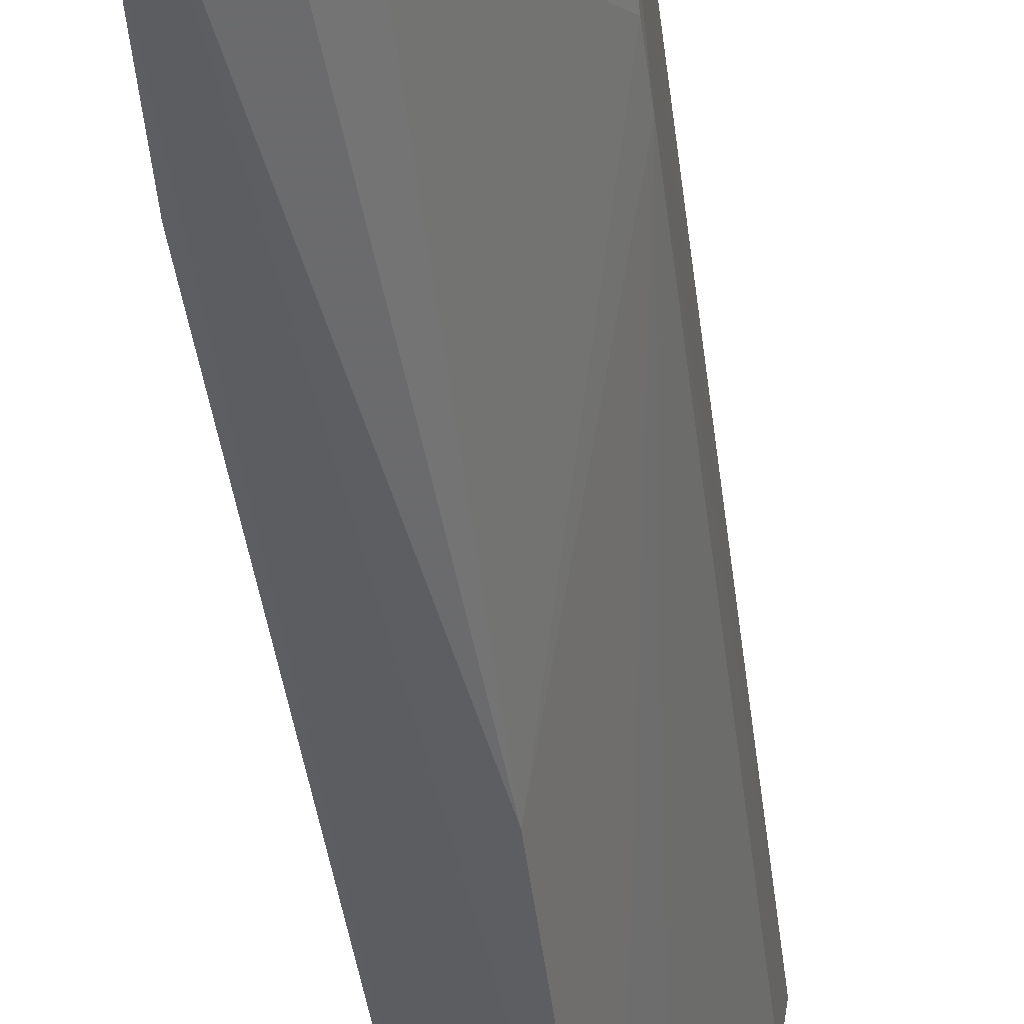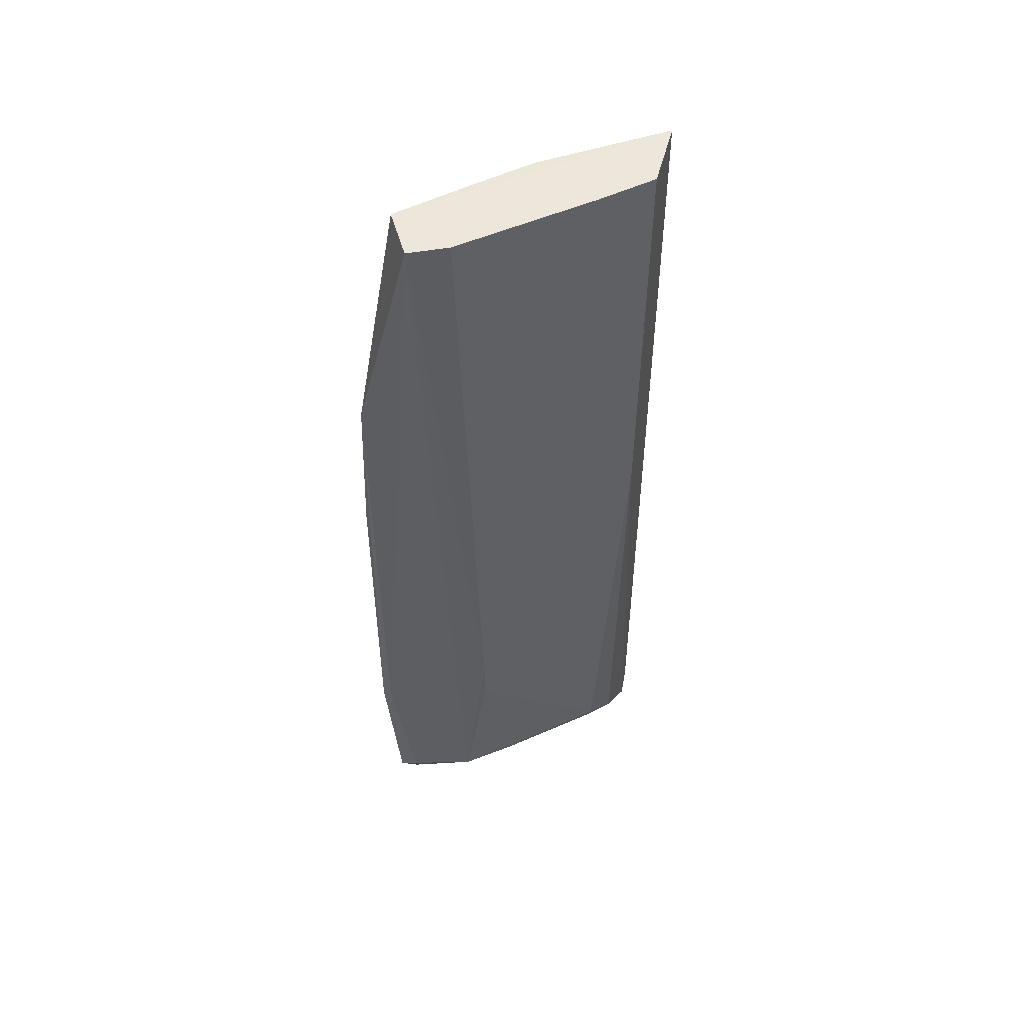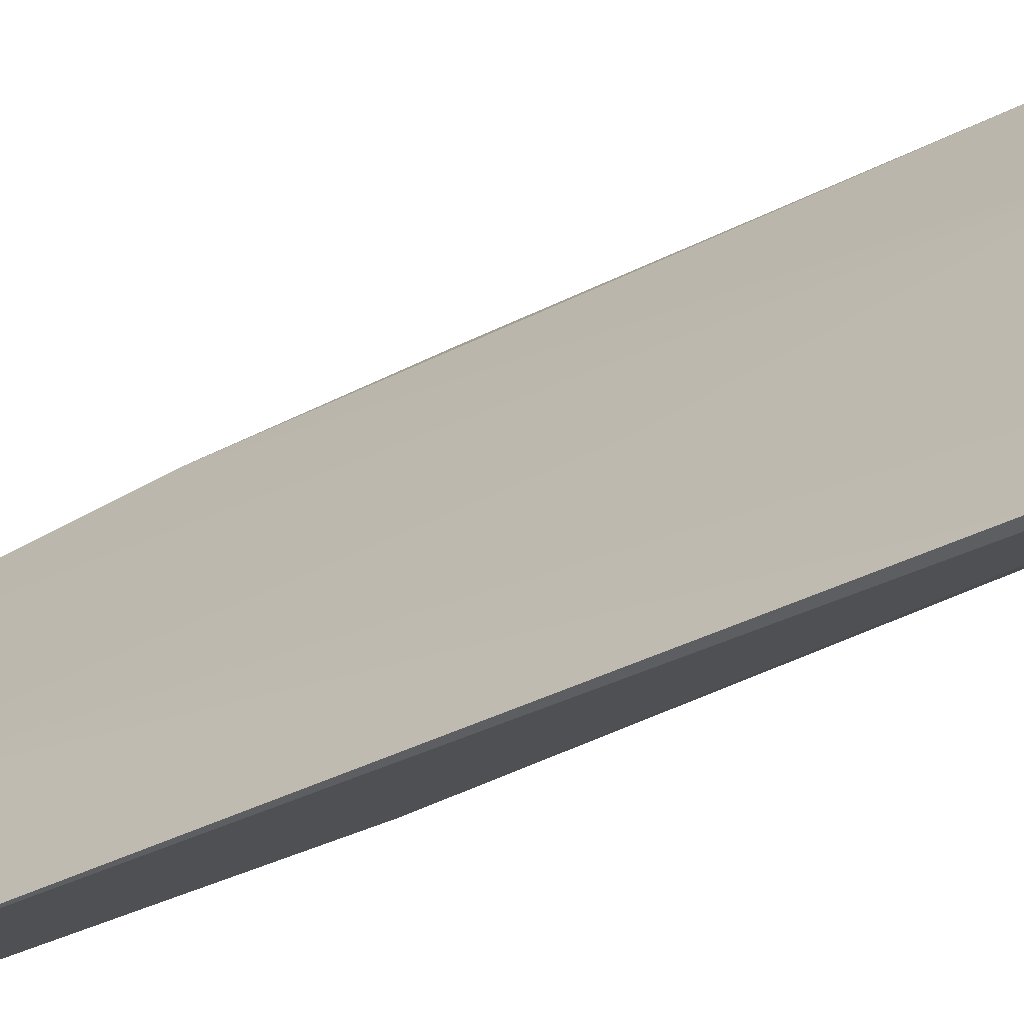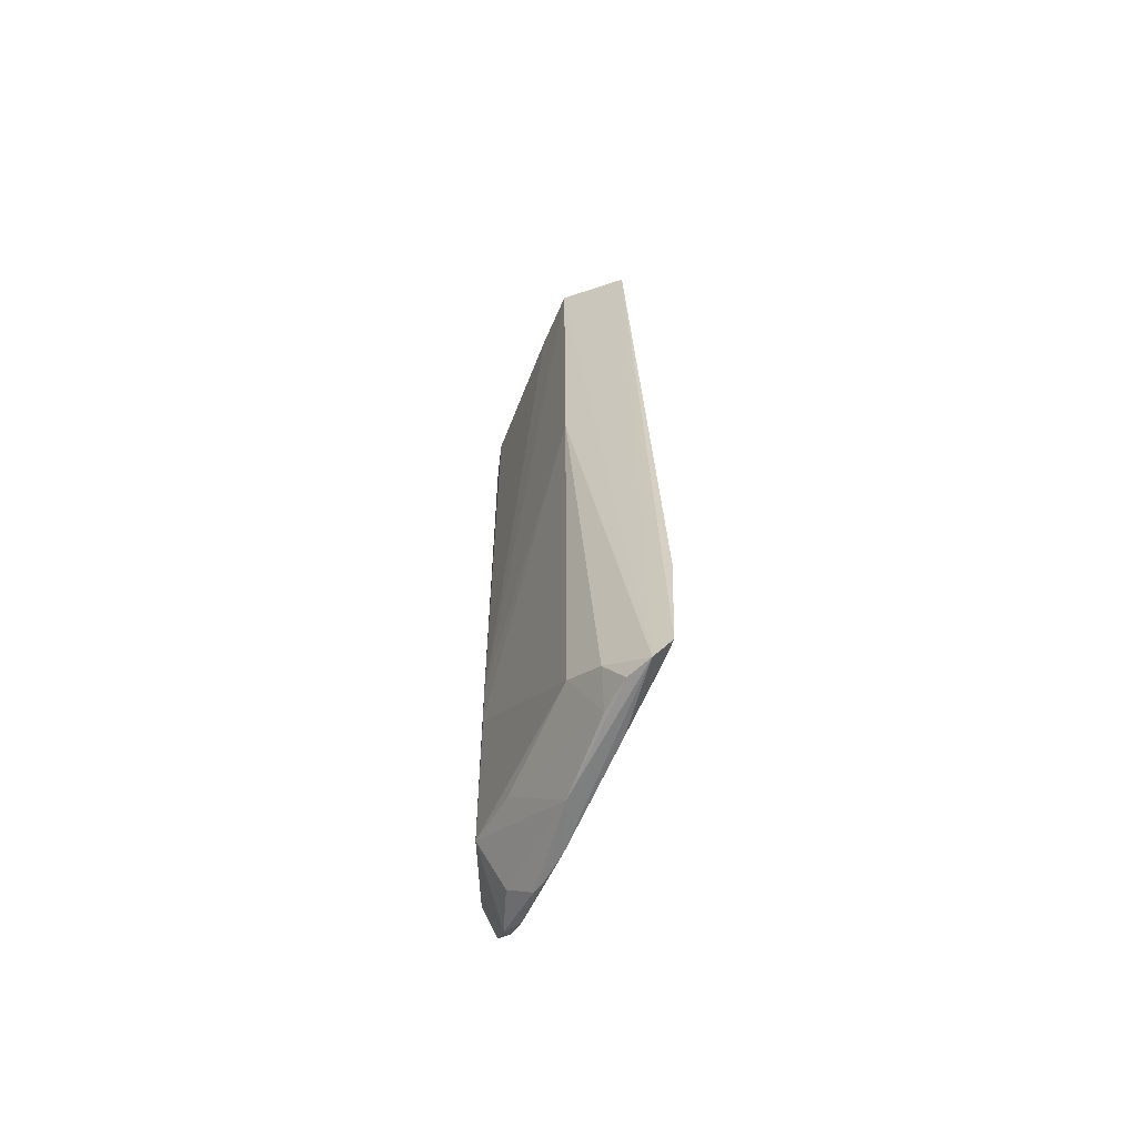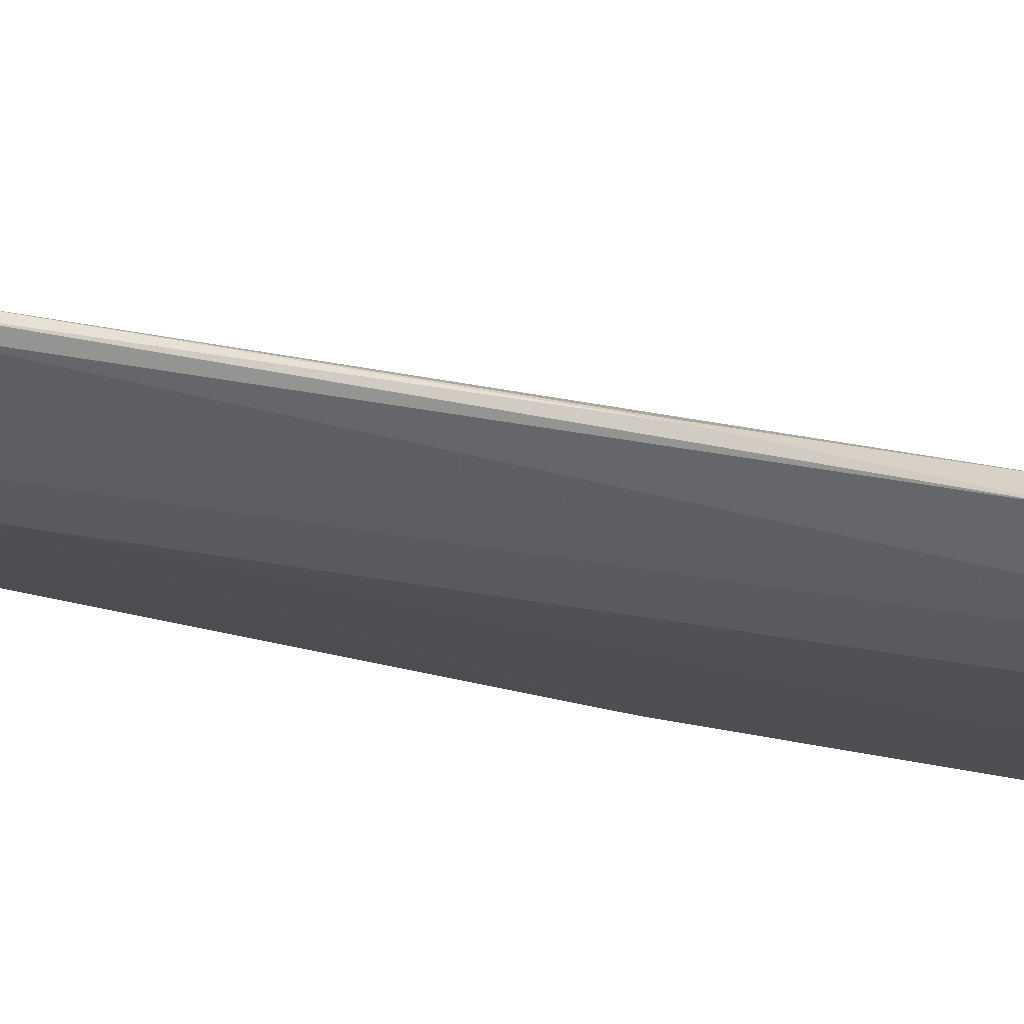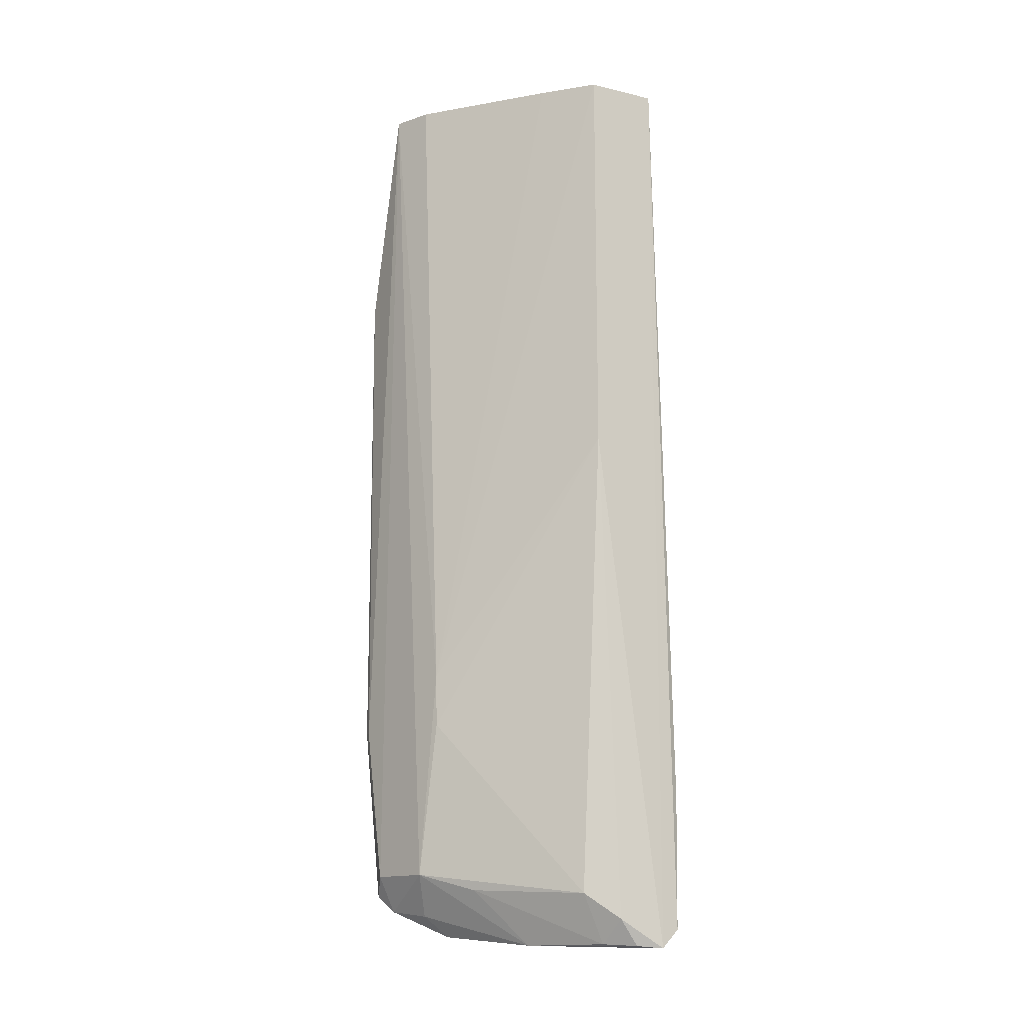
<metadata>
{"format":"obj","ext":"obj","renderer":"f3d","projection":"perspective","resolution":1024,"background":"white","views":[{"elev":-44.7,"azim":6.4,"up":"+Z"},{"elev":50.6,"azim":88.4,"up":"+Y"},{"elev":-29.8,"azim":-51.9,"up":"+Z"},{"elev":-64.3,"azim":-177.5,"up":"+Y"},{"elev":48.9,"azim":101.7,"up":"+Z"},{"elev":-13.1,"azim":136.0,"up":"+Y"}]}
</metadata>
<code>
v 1.078 0.0001324 0.2033
v 1.078 -0.07802 0.2002
v 1.071 0.02655 0.1761
v 1.06 0.02652 0.1671
v 1.059 -0.07564 0.1723
v 1.073 0.02654 0.1985
v 1.079 0.02653 0.1921
v 1.068 -0.08023 0.173
v 1.065 0.0265 0.1827
v 1.075 -0.08196 0.2009
v 1.079 0.0265 0.197
v 1.078 -0.05908 0.1895
v 1.058 -0.0846 0.1667
v 1.068 0.02655 0.1695
v 1.057 -0.06818 0.167
v 1.066 -0.03957 0.1854
v 1.077 -0.05921 0.204
v 1.068 -0.08661 0.1824
v 1.078 -0.07788 0.1923
v 1.078 -0.05279 0.1895
v 1.066 -0.07893 0.1855
v 1.068 -0.023 0.1697
v 1.06 -0.08685 0.1673
v 1.068 0.02651 0.1892
v 1.069 -0.06927 0.192
v 1.076 -0.08058 0.2024
v 1.075 0.0001049 0.2021
v 1.078 -0.05924 0.203
v 1.074 -0.07982 0.186
v 1.075 -0.08305 0.1947
v 1.069 -0.08608 0.1887
v 1.059 -0.08456 0.1693
v 1.065 -0.08334 0.1699
v 1.072 0.0166 0.1958
v 1.069 -0.07841 0.1918
v 1.076 -0.05929 0.2038
v 1.075 -0.08246 0.2002
v 1.063 -0.08631 0.1758
v 1.072 -0.08563 0.1934
v 1.062 -0.08658 0.1695
v 1.064 -0.08638 0.1731
v 1.073 -0.08349 0.1985
v 1.077 -0.01992 0.204
v 1.071 -0.08578 0.1921
v 1.077 -0.01993 0.2039
f 7 3 6
f 9 6 4
f 11 7 6
f 11 6 1
f 14 6 3
f 14 4 6
f 15 9 4
f 15 5 9
f 15 13 5
f 15 4 13
f 16 9 5
f 19 8 12
f 19 11 2
f 20 7 11
f 20 19 12
f 20 11 19
f 20 3 7
f 20 14 3
f 22 12 8
f 22 20 12
f 22 14 20
f 23 13 4
f 23 4 14
f 23 14 22
f 24 6 9
f 24 9 16
f 25 16 5
f 25 5 21
f 26 2 17
f 27 1 6
f 27 6 25
f 28 11 1
f 28 1 17
f 28 17 2
f 28 2 11
f 29 19 18
f 29 8 19
f 30 18 19
f 31 23 18
f 32 21 5
f 32 5 13
f 32 31 21
f 33 23 22
f 33 22 8
f 34 24 16
f 34 6 24
f 34 25 6
f 34 16 25
f 35 25 21
f 35 10 25
f 36 26 17
f 36 10 26
f 36 27 25
f 36 25 10
f 37 26 10
f 37 2 26
f 37 30 19
f 37 19 2
f 38 13 23
f 38 23 31
f 38 32 13
f 38 31 32
f 39 18 30
f 39 30 37
f 40 18 23
f 40 23 33
f 41 29 18
f 41 40 33
f 41 18 40
f 41 33 8
f 41 8 29
f 42 10 35
f 42 39 37
f 42 37 10
f 42 35 21
f 42 21 31
f 43 36 17
f 43 17 1
f 43 1 27
f 44 31 18
f 44 18 39
f 44 42 31
f 44 39 42
f 45 43 27
f 45 27 36
f 45 36 43

</code>
